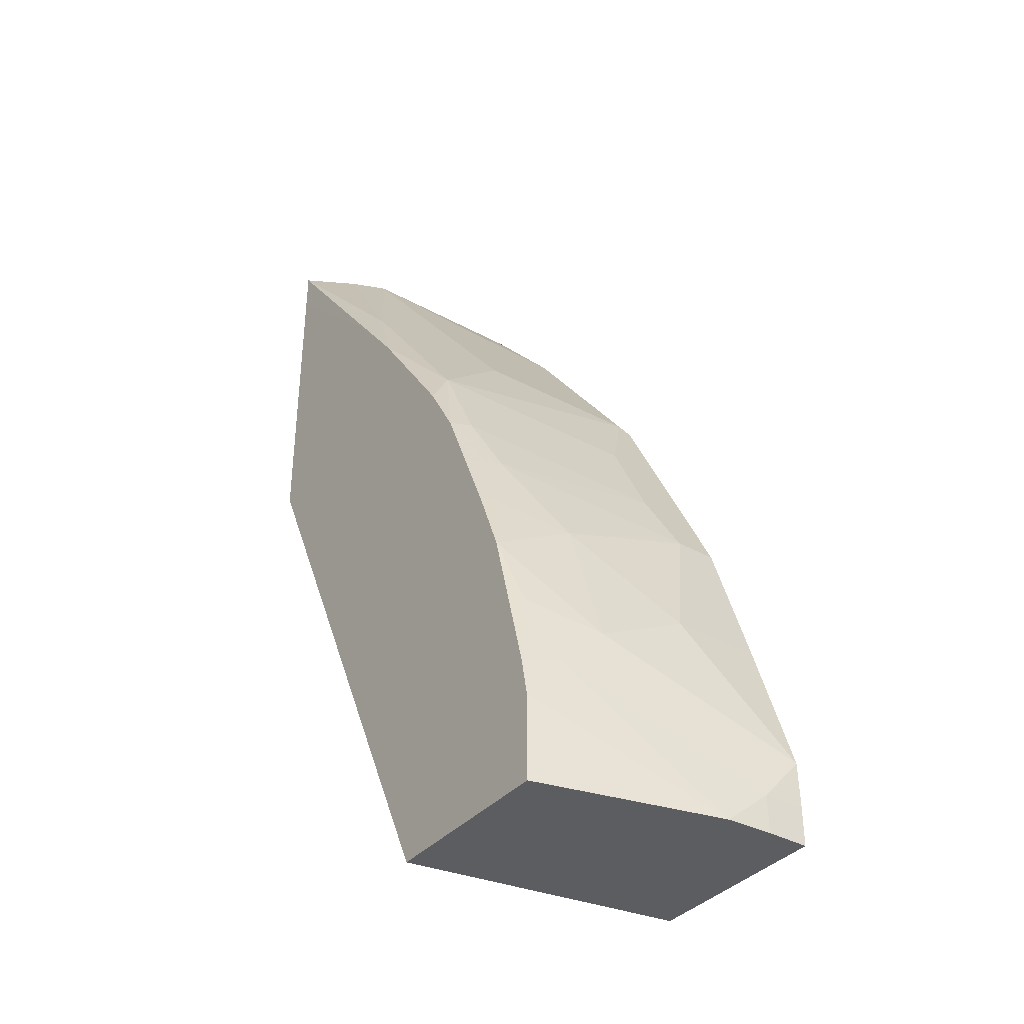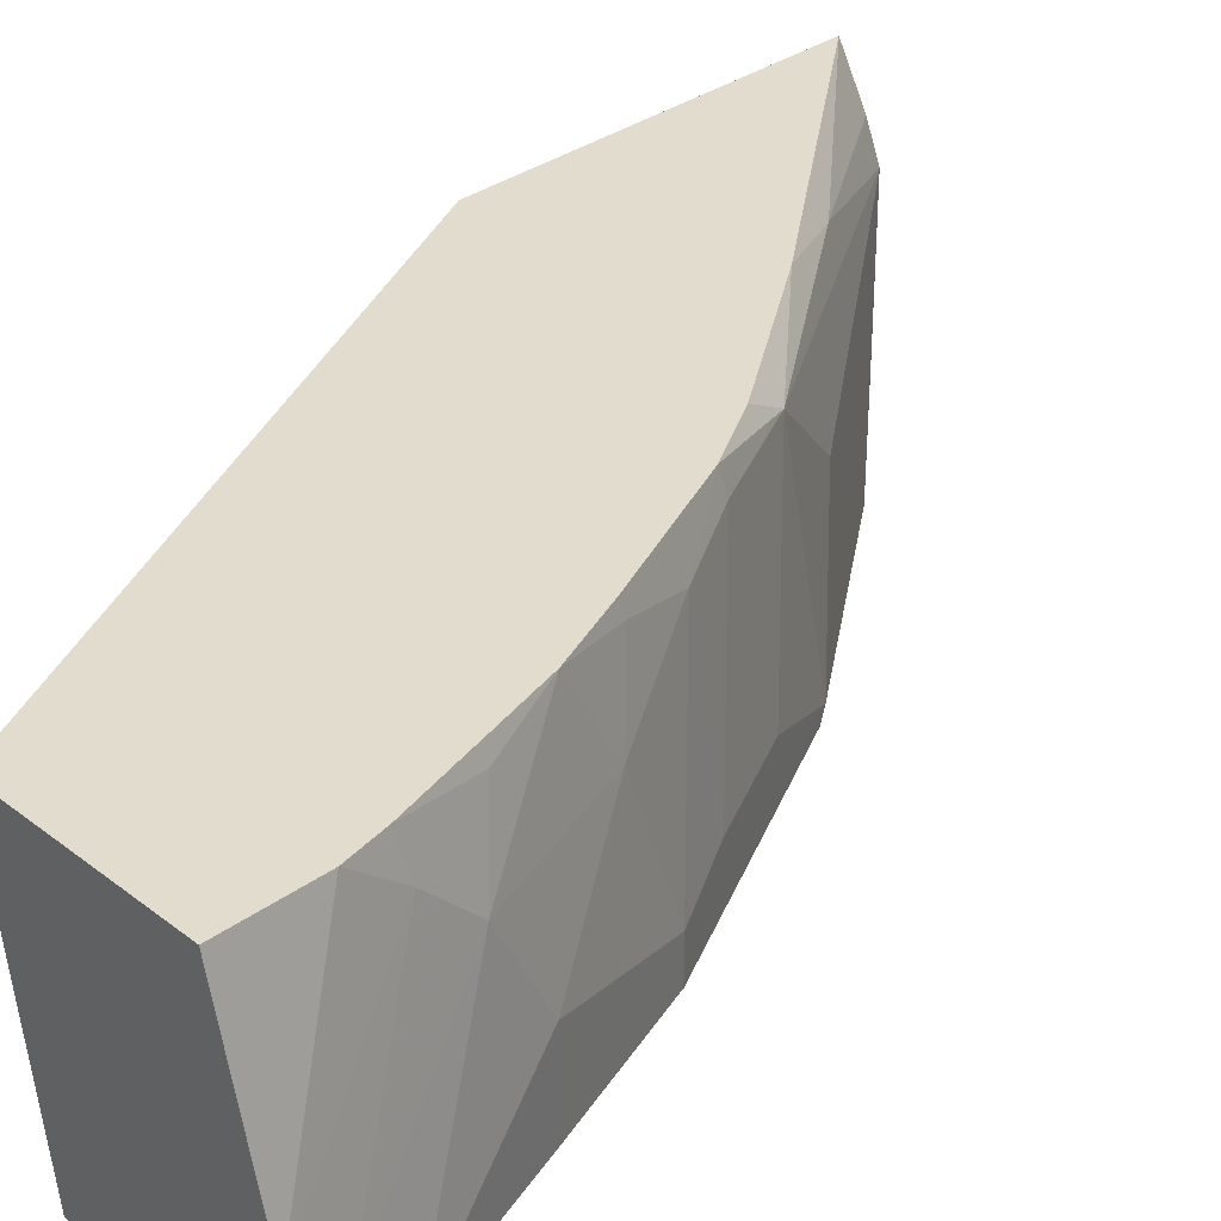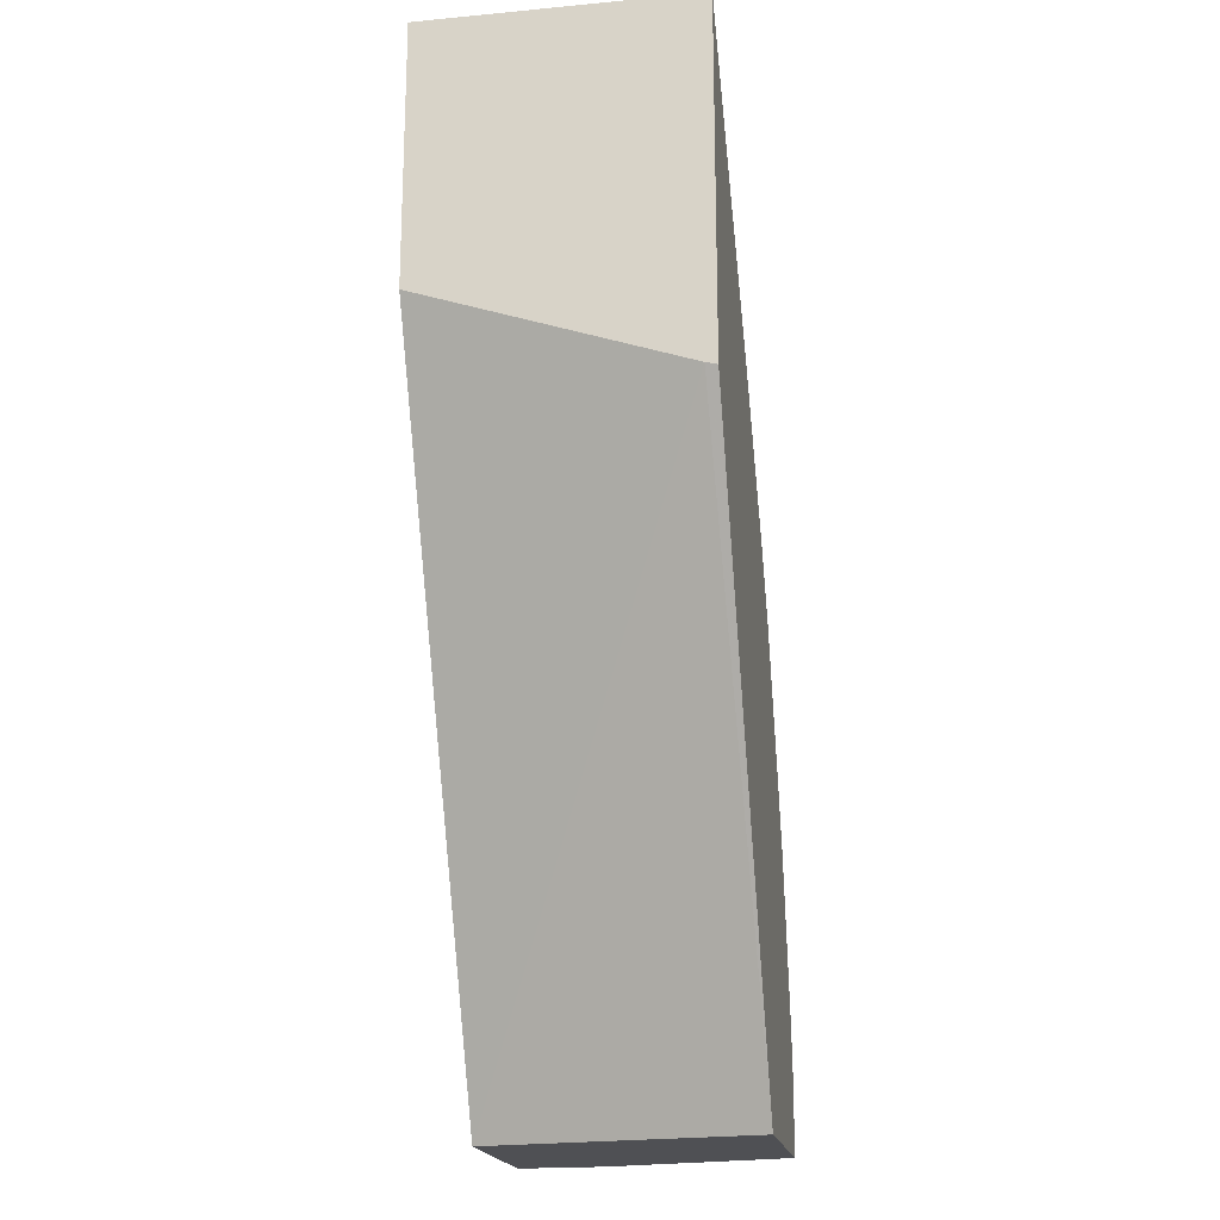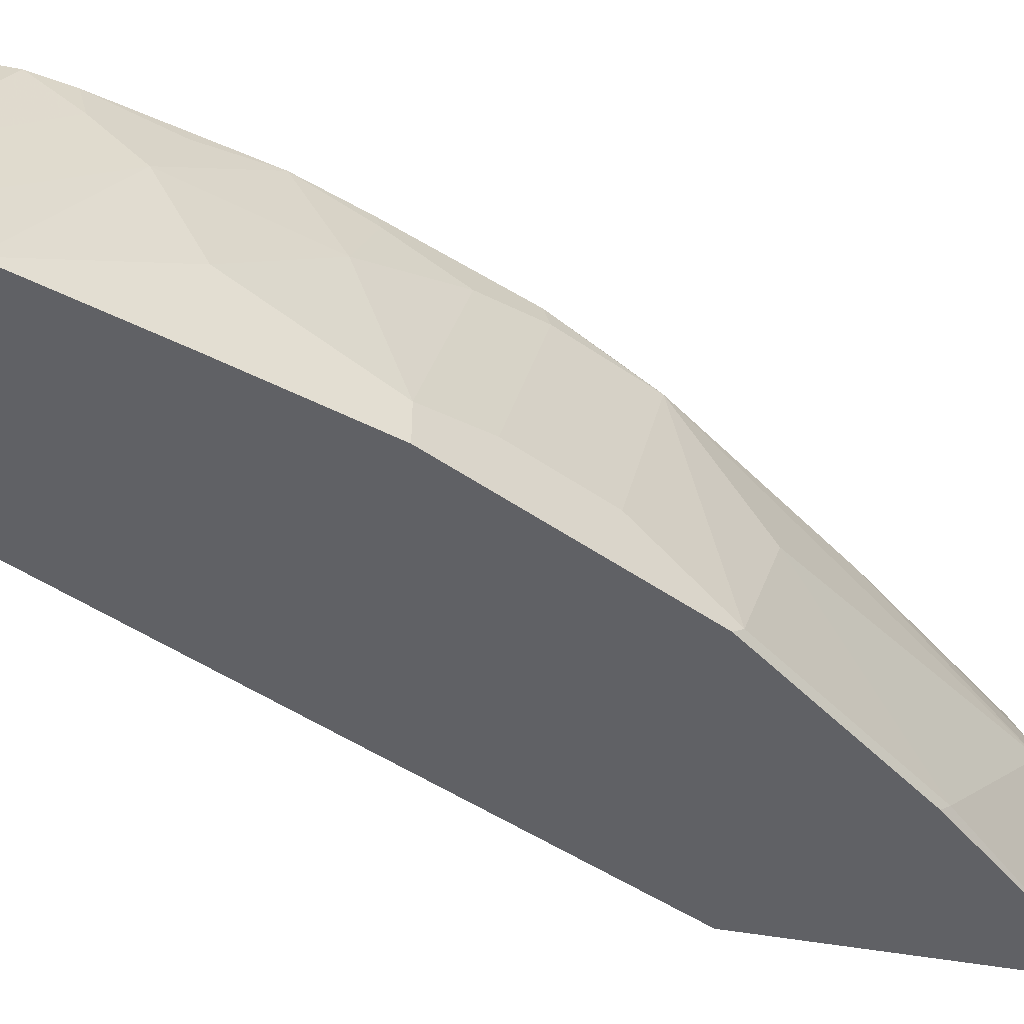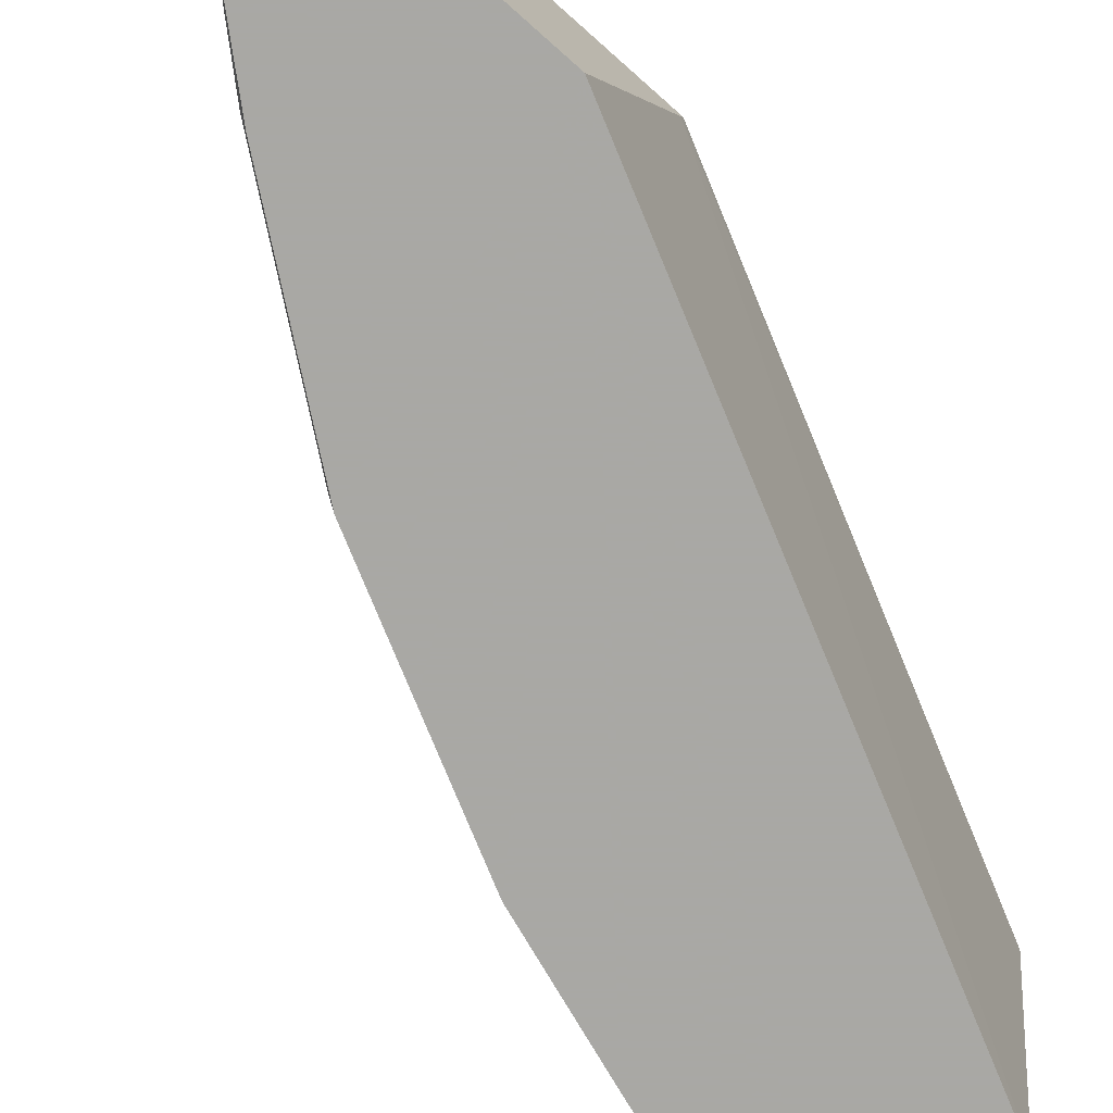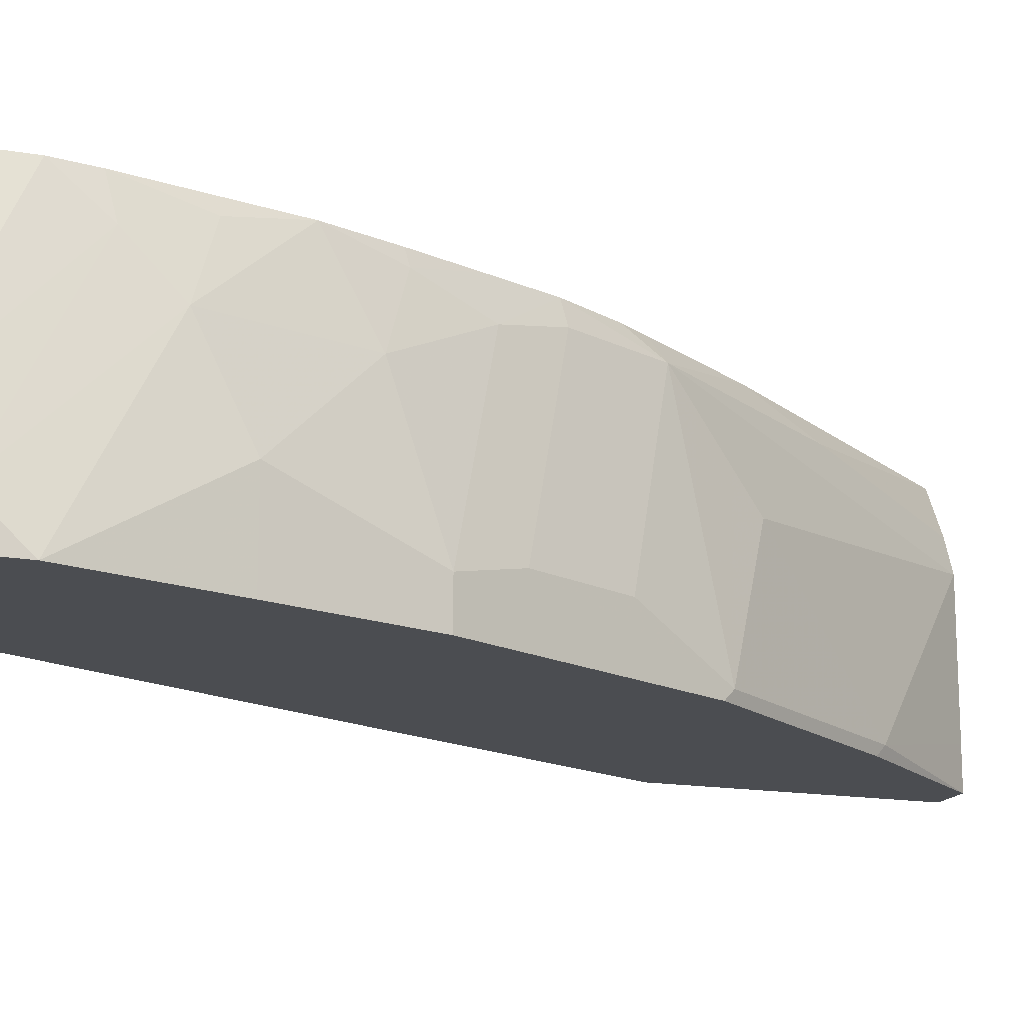
<metadata>
{"format":"obj","ext":"obj","renderer":"f3d","projection":"perspective","resolution":1024,"background":"white","views":[{"elev":-36.8,"azim":54.4,"up":"+Y"},{"elev":34.1,"azim":46.1,"up":"+Z"},{"elev":-19.2,"azim":-80.0,"up":"+Y"},{"elev":-48.0,"azim":78.4,"up":"+Z"},{"elev":-75.0,"azim":-131.5,"up":"+Z"},{"elev":-15.9,"azim":70.1,"up":"+Z"}]}
</metadata>
<code>
v 0.3764 -0.1083 0.1813
v 0.3764 0.09611 0.1813
v 0.3764 -0.1065 0.1738
v 0.5632 -0.4917 0.1813
v 0.4387 0.03385 0.1813
v 0.3764 0.124 0.1813
v 0.3764 -0.04811 0.003516
v 0.5915 -0.4917 0.003516
v 0.6849 -0.4917 0.1813
v 0.4698 0.002695 0.1813
v 0.3951 0.124 0.148
v 0.3764 0.124 0.003516
v 0.5117 -0.04877 0.1813
v 0.4774 0.01035 0.166
v 0.7161 -0.4917 0.003516
v 0.7148 -0.4917 0.06098
v 0.6849 -0.4359 0.1813
v 0.4048 0.124 0.1245
v 0.405 0.124 0.003516
v 0.5632 -0.1218 0.1813
v 0.5708 -0.1142 0.166
v 0.7161 -0.4917 0.03113
v 0.7161 -0.467 0.003516
v 0.7161 -0.467 0.03113
v 0.6849 -0.4047 0.1557
v 0.6798 -0.4098 0.1813
v 0.4774 0.04151 0.01039
v 0.405 0.124 0.03061
v 0.5397 -0.05191 0.1038
v 0.4809 0.03464 0.003516
v 0.576 -0.1401 0.1813
v 0.6019 -0.1765 0.166
v 0.6331 -0.2075 0.04152
v 0.6019 -0.1453 0.04152
v 0.5708 -0.08307 0.01039
v 0.5989 -0.1795 0.1813
v 0.7154 -0.4365 0.003516
v 0.6849 -0.3736 0.1245
v 0.6694 -0.358 0.1712
v 0.6538 -0.3113 0.1813
v 0.5742 -0.08994 0.003516
v 0.6227 -0.2179 0.1557
v 0.6538 -0.249 0.03113
v 0.6331 -0.2075 0.003516
v 0.6123 -0.1661 0.02076
v 0.6123 -0.1661 0.003516
v 0.5951 -0.1316 0.003516
v 0.6176 -0.2231 0.1813
v 0.6849 -0.3425 0.003516
v 0.6849 -0.3425 0.06229
v 0.6538 -0.2802 0.1245
v 0.6382 -0.2646 0.1712
v 0.6362 -0.2666 0.1813
v 0.6538 -0.249 0.003516
f 30 35 41
f 21 36 32
f 23 37 24
f 24 37 38
f 24 38 25
f 26 39 40
f 26 38 39
f 27 35 30
f 27 29 35
f 25 38 26
f 21 31 36
f 19 27 30
f 21 34 35
f 21 33 34
f 21 32 33
f 20 31 21
f 19 28 27
f 18 29 27
f 18 21 29
f 18 27 28
f 17 25 26
f 32 36 42
f 16 25 17
f 21 35 29
f 32 42 33
f 38 40 39
f 33 43 54
f 16 24 25
f 48 53 52
f 43 49 54
f 43 50 49
f 43 51 50
f 42 51 43
f 42 52 51
f 42 48 52
f 40 52 53
f 40 51 52
f 38 51 40
f 38 50 51
f 37 50 38
f 37 49 50
f 36 48 42
f 35 47 41
f 35 46 47
f 35 45 46
f 33 35 34
f 33 45 35
f 33 46 45
f 33 44 46
f 33 54 44
f 33 42 43
f 16 22 24
f 7 54 49
f 15 23 24
f 4 15 22
f 4 8 15
f 3 8 4
f 3 7 8
f 2 5 6
f 1 5 2
f 1 10 5
f 1 13 10
f 1 20 13
f 1 31 20
f 1 36 31
f 1 48 36
f 1 53 48
f 1 40 53
f 1 26 40
f 1 17 26
f 1 9 17
f 1 4 9
f 15 24 22
f 1 7 3
f 1 12 7
f 1 6 12
f 1 2 6
f 4 22 16
f 4 16 9
f 1 3 4
f 6 11 18
f 5 10 6
f 14 21 18
f 13 21 14
f 11 14 18
f 9 16 17
f 7 15 8
f 7 23 15
f 7 37 23
f 7 49 37
f 7 44 54
f 7 46 44
f 13 20 21
f 7 41 47
f 7 47 46
f 6 28 19
f 6 10 13
f 6 13 14
f 6 19 12
f 7 12 19
f 7 19 30
f 7 30 41
f 6 14 11
f 6 18 28

</code>
